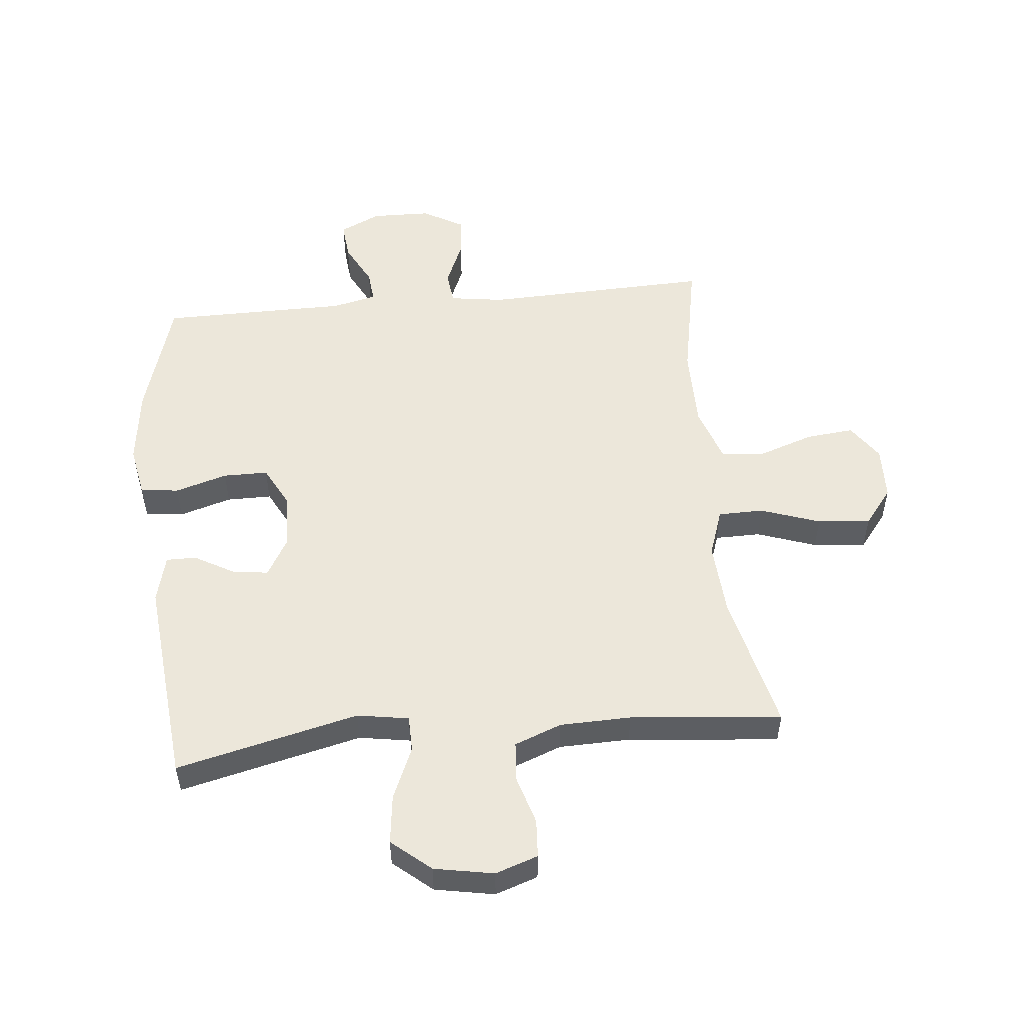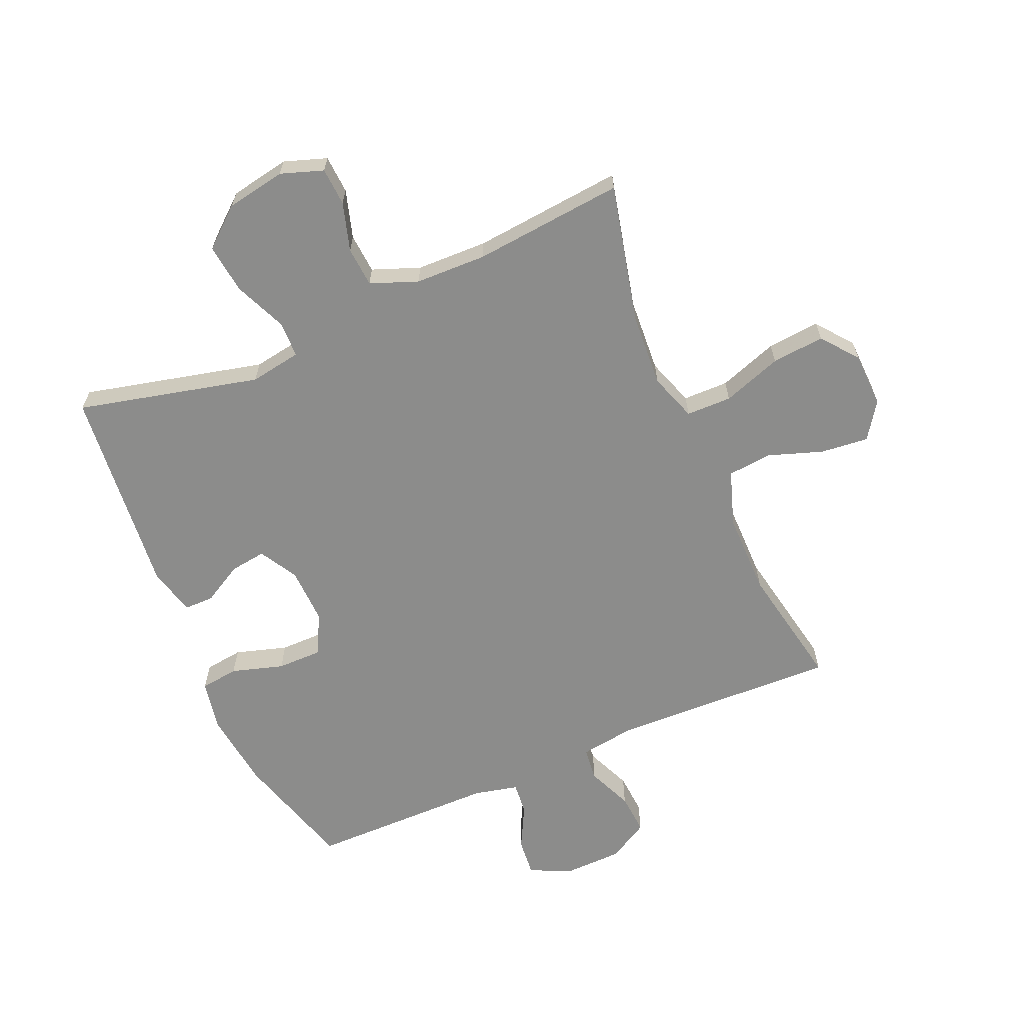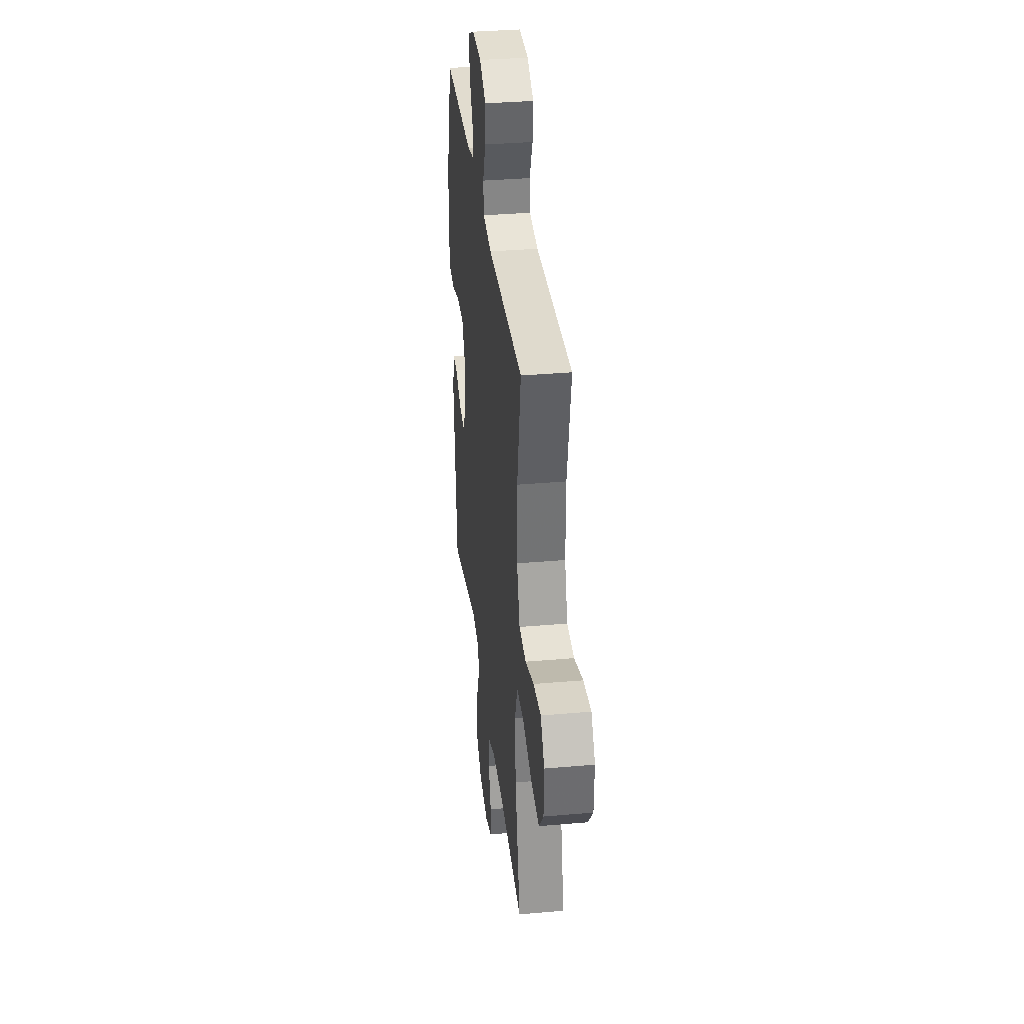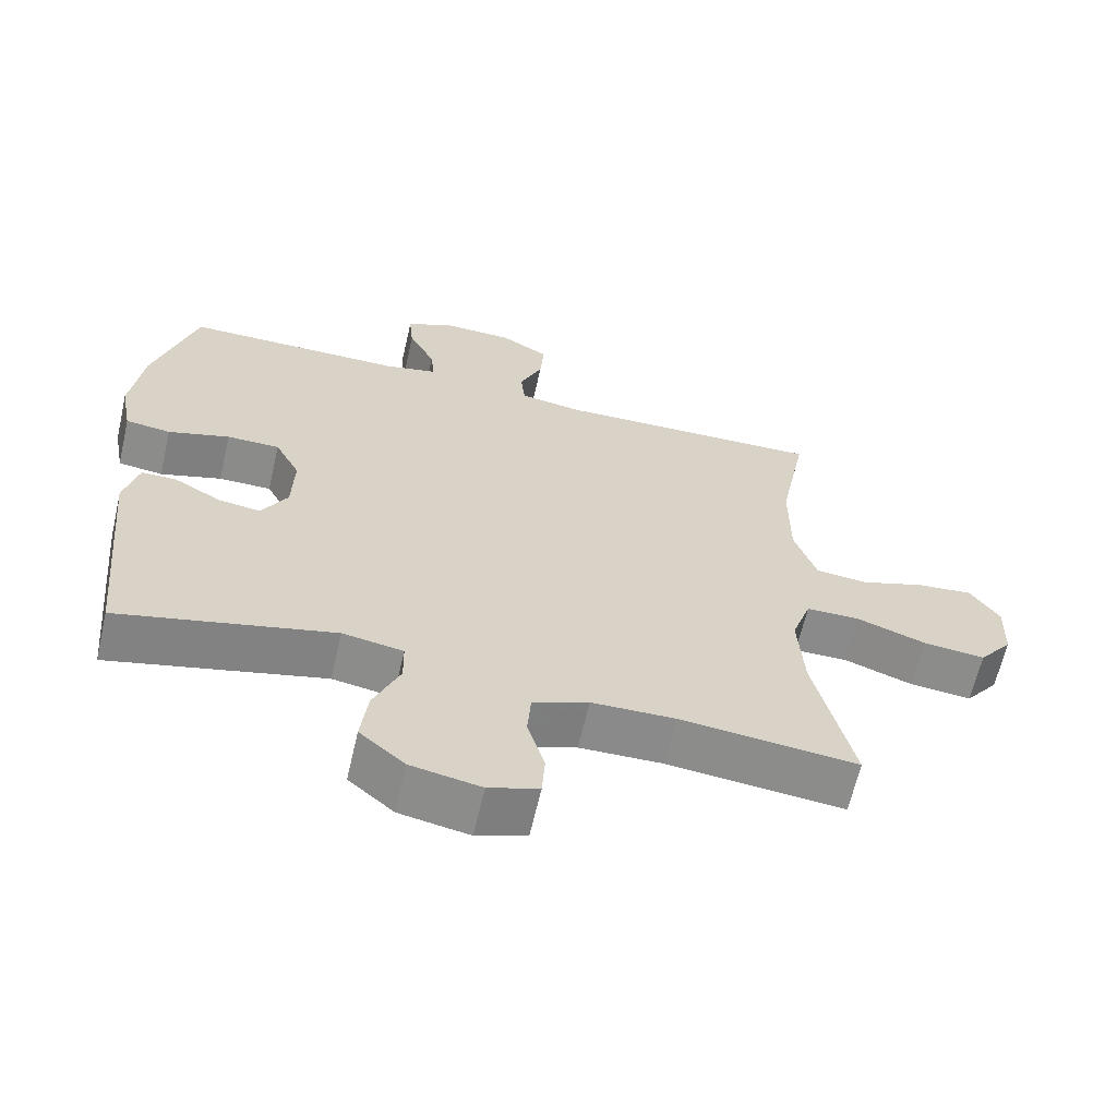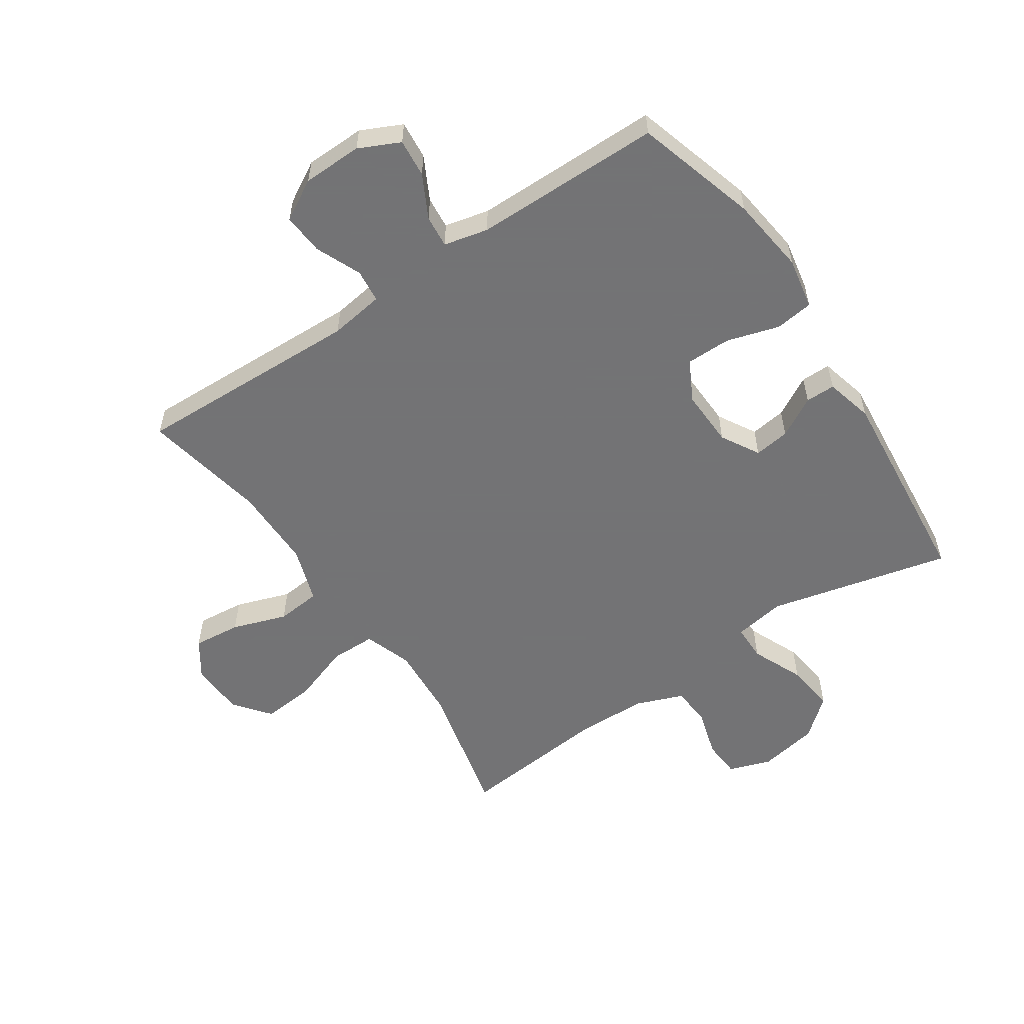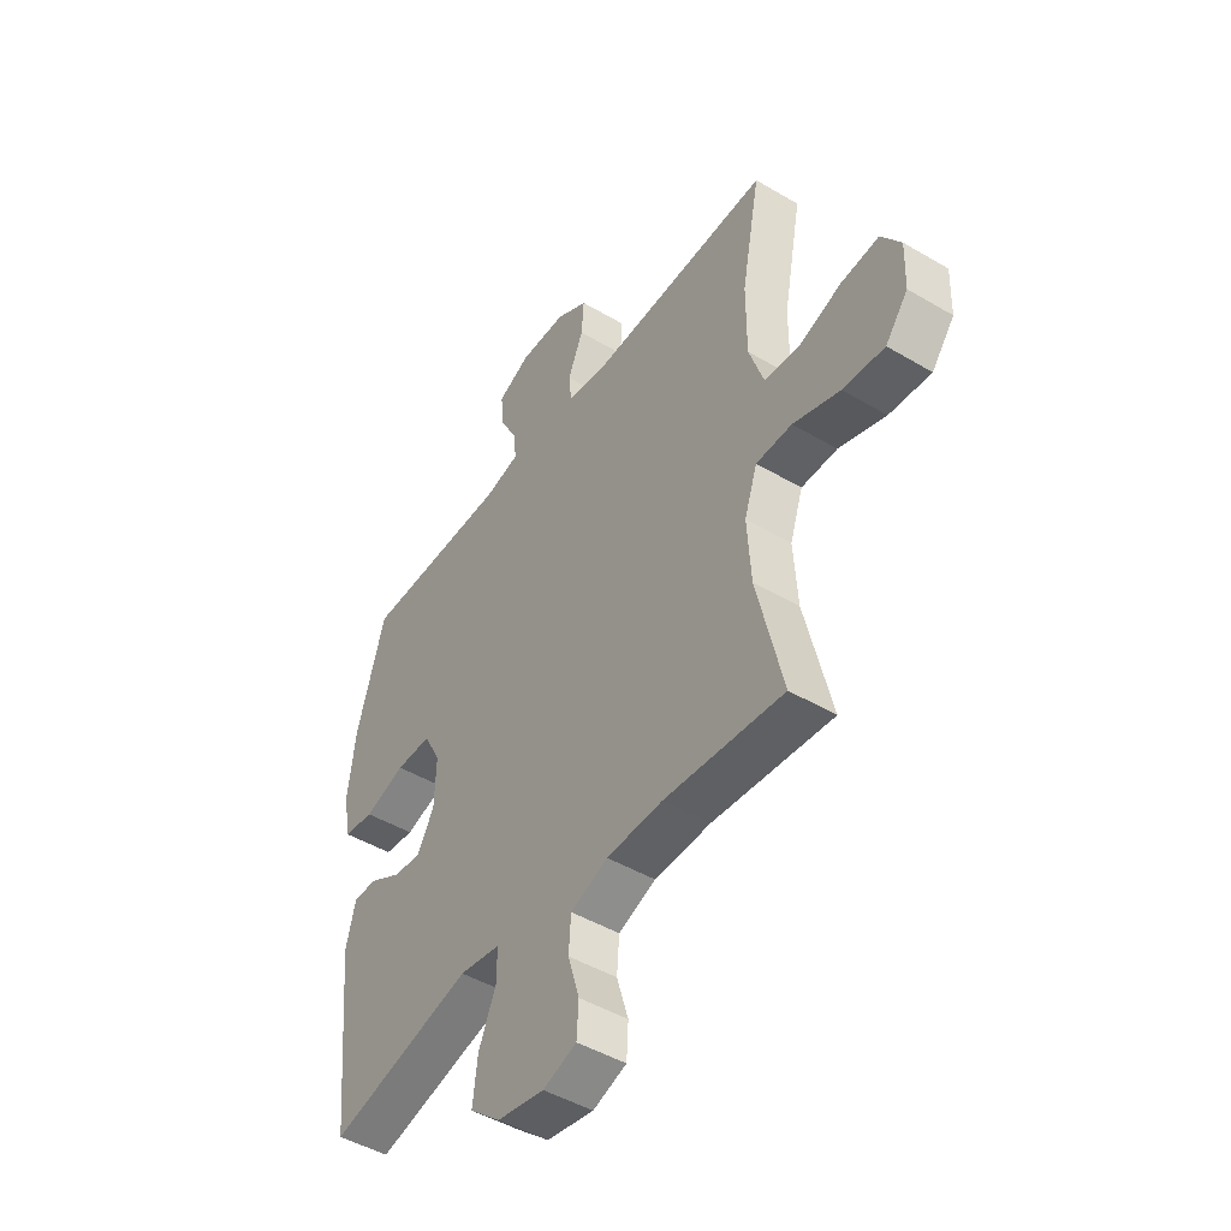
<metadata>
{"format":"obj","ext":"obj","renderer":"f3d","projection":"perspective","resolution":1024,"background":"white","views":[{"elev":52.4,"azim":174.4,"up":"+Y"},{"elev":-64.1,"azim":-156.6,"up":"+Y"},{"elev":34.7,"azim":-96.7,"up":"+Z"},{"elev":-63.7,"azim":167.0,"up":"+Z"},{"elev":-56.0,"azim":34.0,"up":"+Y"},{"elev":-46.8,"azim":-123.9,"up":"+Z"}]}
</metadata>
<code>
v 0.5 0.07 0.5
v 0.559 0.07 0.299
v 0.575 0.07 0.171
v 0.559 0.07 0.086
v 0.496 0.07 0.078
v 0.41 0.07 0.104
v 0.336 0.07 0.104
v 0.301 0.07 0.037
v 0.304 0.07 -0.057
v 0.34 0.07 -0.12
v 0.399 0.07 -0.112
v 0.465 0.07 -0.075
v 0.514 0.07 -0.075
v 0.534 0.07 -0.154
v 0.5 0.07 -0.5
v 0.2 0.07 -0.428
v 0.115 0.07 -0.442
v 0.114 0.07 -0.502
v 0.151 0.07 -0.588
v 0.161 0.07 -0.67
v 0.097 0.07 -0.724
v -0.001 0.07 -0.742
v -0.071 0.07 -0.718
v -0.075 0.07 -0.655
v -0.051 0.07 -0.575
v -0.056 0.07 -0.509
v -0.134 0.07 -0.479
v -0.251 0.07 -0.476
v -0.5 0.07 -0.5
v -0.446 0.07 -0.271
v -0.438 0.07 -0.149
v -0.465 0.07 -0.07
v -0.54 0.07 -0.069
v -0.638 0.07 -0.103
v -0.725 0.07 -0.111
v -0.772 0.07 -0.051
v -0.775 0.07 0.039
v -0.734 0.07 0.099
v -0.655 0.07 0.091
v -0.565 0.07 0.06
v -0.492 0.07 0.067
v -0.461 0.07 0.159
v -0.461 0.07 0.296
v -0.5 0.07 0.5
v -0.125 0.07 0.487
v -0.035 0.07 0.5
v -0.029 0.07 0.555
v -0.061 0.07 0.63
v -0.066 0.07 0.698
v 0.001 0.07 0.736
v 0.099 0.07 0.738
v 0.166 0.07 0.706
v 0.16 0.07 0.643
v 0.123 0.07 0.572
v 0.118 0.07 0.519
v 0.191 0.07 0.502
v 0.5 0 0.5
v 0.559 0 0.299
v 0.575 0 0.171
v 0.559 0 0.086
v 0.496 0 0.078
v 0.41 0 0.104
v 0.336 0 0.104
v 0.301 0 0.037
v 0.304 0 -0.057
v 0.34 0 -0.12
v 0.399 0 -0.112
v 0.465 0 -0.075
v 0.514 0 -0.075
v 0.534 0 -0.154
v 0.5 0 -0.5
v 0.2 0 -0.428
v 0.115 0 -0.442
v 0.114 0 -0.502
v 0.151 0 -0.588
v 0.161 0 -0.67
v 0.097 0 -0.724
v -0.001 0 -0.742
v -0.071 0 -0.718
v -0.075 0 -0.655
v -0.051 0 -0.575
v -0.056 0 -0.509
v -0.134 0 -0.479
v -0.251 0 -0.476
v -0.5 0 -0.5
v -0.446 0 -0.271
v -0.438 0 -0.149
v -0.465 0 -0.07
v -0.54 0 -0.069
v -0.638 0 -0.103
v -0.725 0 -0.111
v -0.772 0 -0.051
v -0.775 0 0.039
v -0.734 0 0.099
v -0.655 0 0.091
v -0.565 0 0.06
v -0.492 0 0.067
v -0.461 0 0.159
v -0.461 0 0.296
v -0.5 0 0.5
v -0.125 0 0.487
v -0.035 0 0.5
v -0.029 0 0.555
v -0.061 0 0.63
v -0.066 0 0.698
v 0.001 0 0.736
v 0.099 0 0.738
v 0.166 0 0.706
v 0.16 0 0.643
v 0.123 0 0.572
v 0.118 0 0.519
v 0.191 0 0.502
f 52 53 54
f 51 52 54
f 50 51 54
f 49 50 54
f 48 49 54
f 47 48 54
f 46 47 54 55
f 45 46 55 56
f 43 44 45
f 1 2 3
f 56 1 3
f 45 56 3
f 43 45 3
f 42 43 3
f 38 39 40
f 37 38 40
f 36 37 40
f 35 36 40
f 34 35 40
f 33 34 40
f 32 33 40 41
f 31 32 41 42
f 28 29 30
f 27 28 30 31
f 26 27 31 42
f 23 24 25
f 22 23 25
f 21 22 25
f 20 21 25
f 19 20 25
f 18 19 25
f 17 18 25 26
f 14 15 16
f 13 14 16
f 12 13 16
f 11 12 16
f 10 11 16 17
f 17 26 42
f 10 17 42
f 9 10 42
f 3 4 5 6
f 3 6 7
f 42 3 7
f 8 9 42
f 7 8 42
f 110 109 108
f 110 108 107
f 110 107 106
f 110 106 105
f 110 105 104
f 110 104 103
f 111 110 103 102
f 112 111 102 101
f 101 100 99
f 59 58 57
f 59 57 112
f 59 112 101
f 59 101 99
f 59 99 98
f 96 95 94
f 96 94 93
f 96 93 92
f 96 92 91
f 96 91 90
f 96 90 89
f 97 96 89 88
f 98 97 88 87
f 86 85 84
f 87 86 84 83
f 98 87 83 82
f 81 80 79
f 81 79 78
f 81 78 77
f 81 77 76
f 81 76 75
f 81 75 74
f 82 81 74 73
f 72 71 70
f 72 70 69
f 72 69 68
f 72 68 67
f 73 72 67 66
f 98 82 73
f 98 73 66
f 98 66 65
f 62 61 60 59
f 63 62 59
f 63 59 98
f 98 65 64
f 98 64 63
f 1 57 58 2
f 2 58 59 3
f 3 59 60 4
f 4 60 61 5
f 5 61 62 6
f 6 62 63 7
f 7 63 64 8
f 8 64 65 9
f 9 65 66 10
f 10 66 67 11
f 11 67 68 12
f 12 68 69 13
f 13 69 70 14
f 14 70 71 15
f 15 71 72 16
f 16 72 73 17
f 17 73 74 18
f 18 74 75 19
f 19 75 76 20
f 20 76 77 21
f 21 77 78 22
f 22 78 79 23
f 23 79 80 24
f 24 80 81 25
f 25 81 82 26
f 26 82 83 27
f 27 83 84 28
f 28 84 85 29
f 29 85 86 30
f 30 86 87 31
f 31 87 88 32
f 32 88 89 33
f 33 89 90 34
f 34 90 91 35
f 35 91 92 36
f 36 92 93 37
f 37 93 94 38
f 38 94 95 39
f 39 95 96 40
f 40 96 97 41
f 41 97 98 42
f 42 98 99 43
f 43 99 100 44
f 44 100 101 45
f 45 101 102 46
f 46 102 103 47
f 47 103 104 48
f 48 104 105 49
f 49 105 106 50
f 50 106 107 51
f 51 107 108 52
f 52 108 109 53
f 53 109 110 54
f 54 110 111 55
f 55 111 112 56
f 56 112 57 1

</code>
